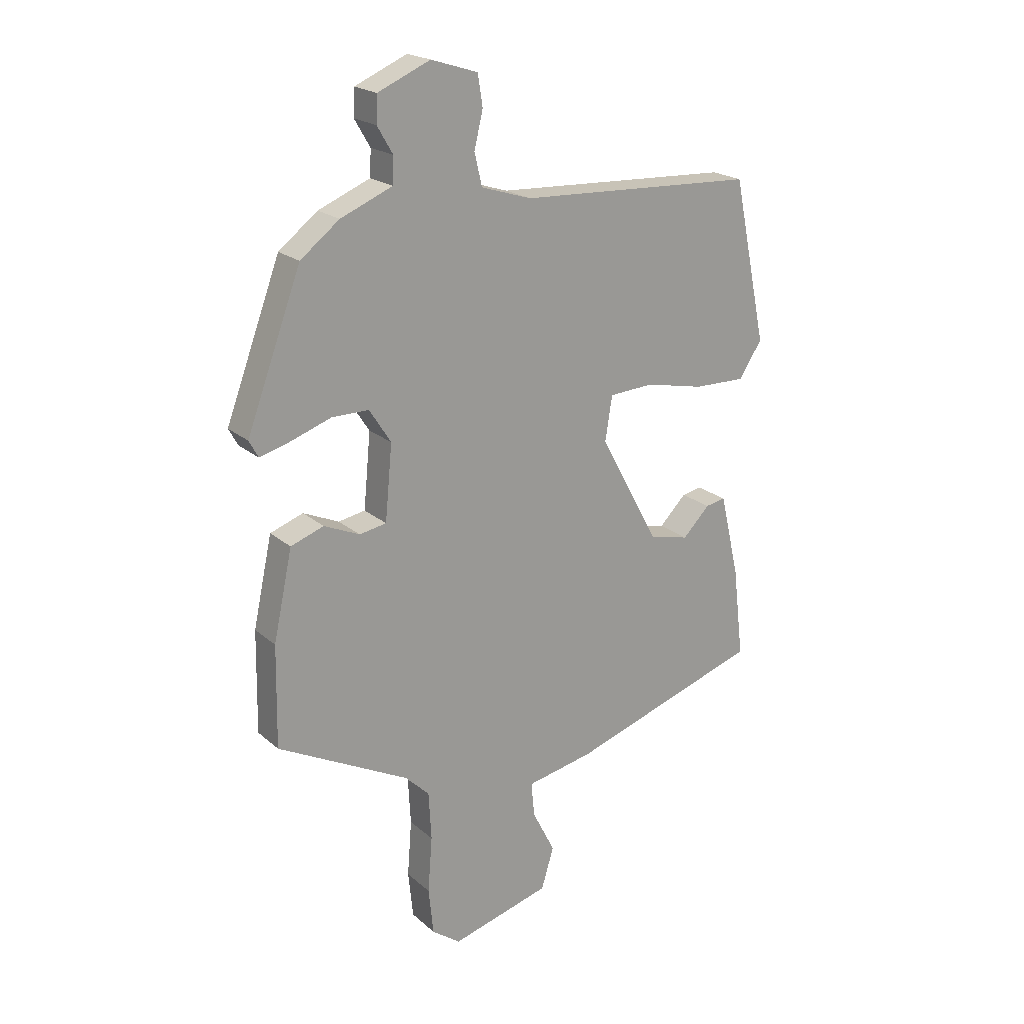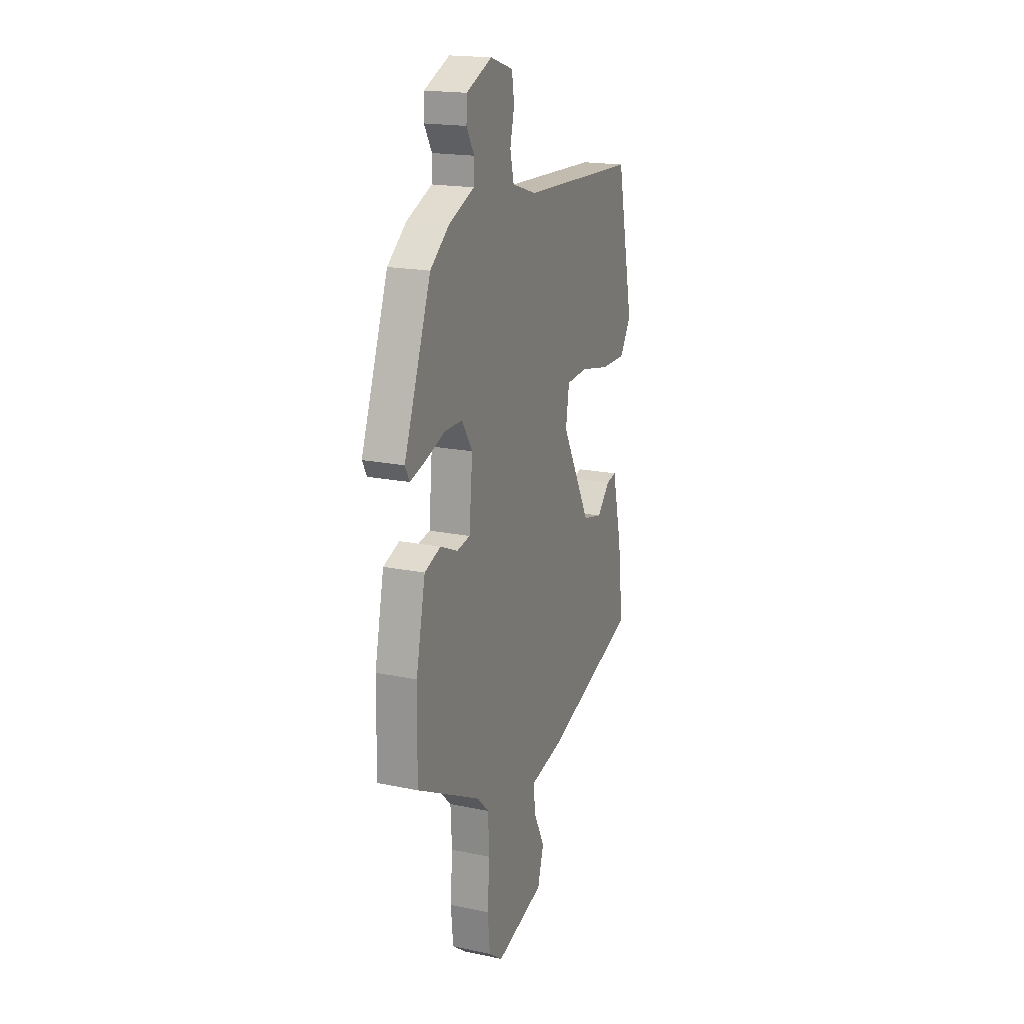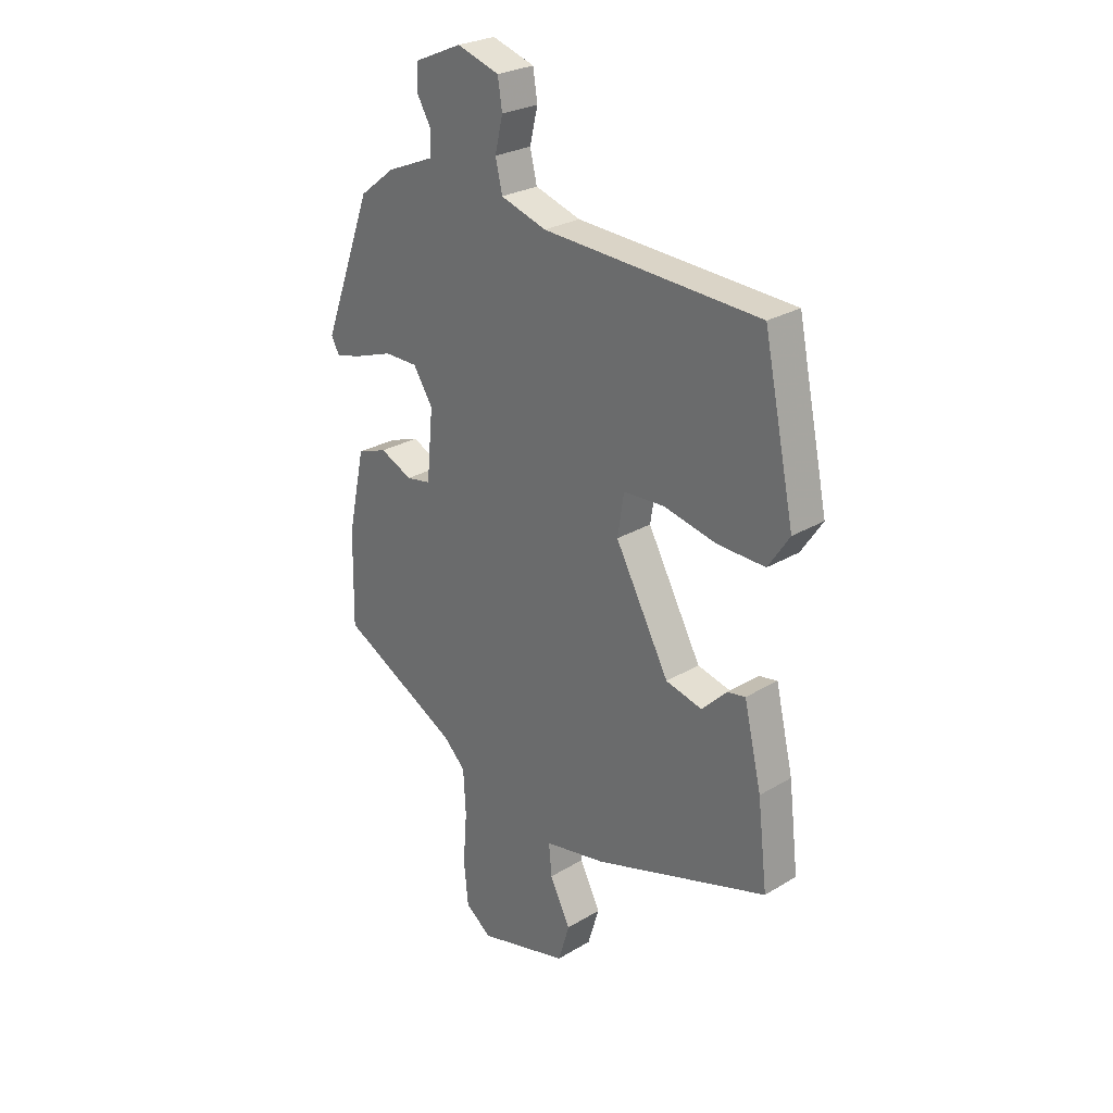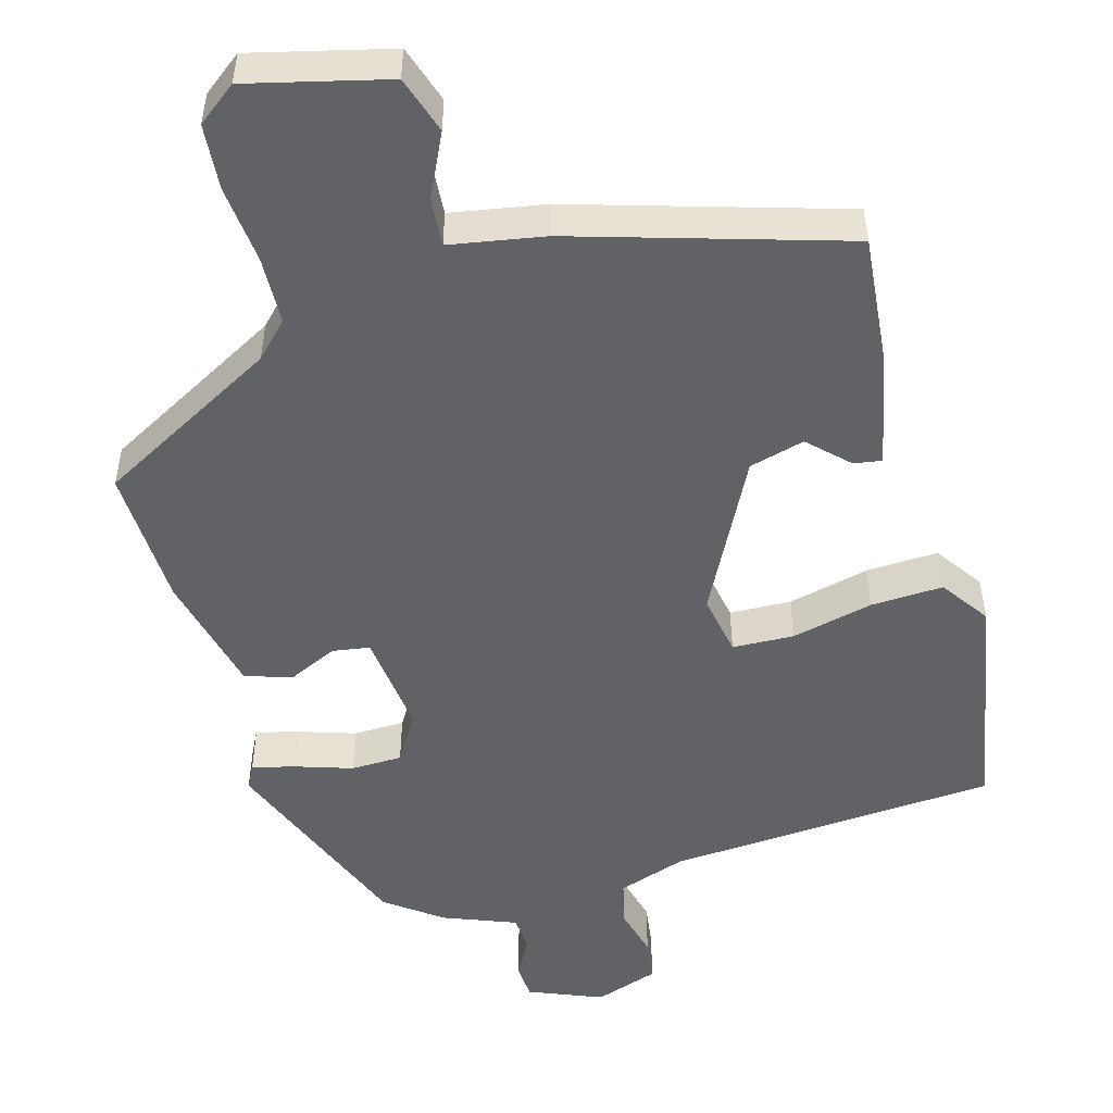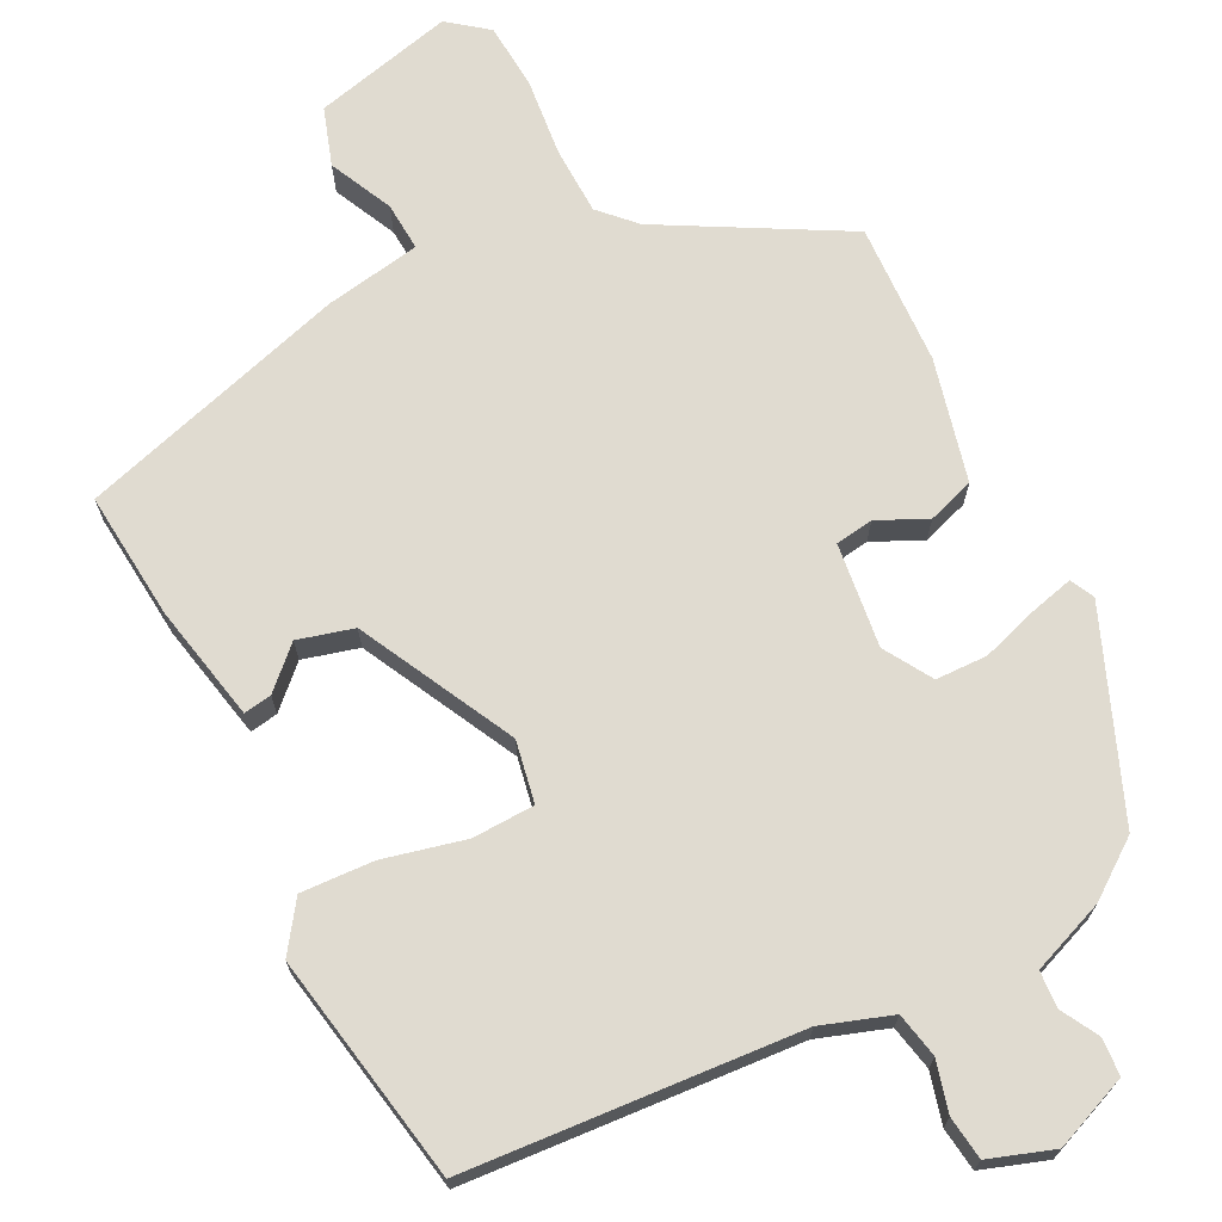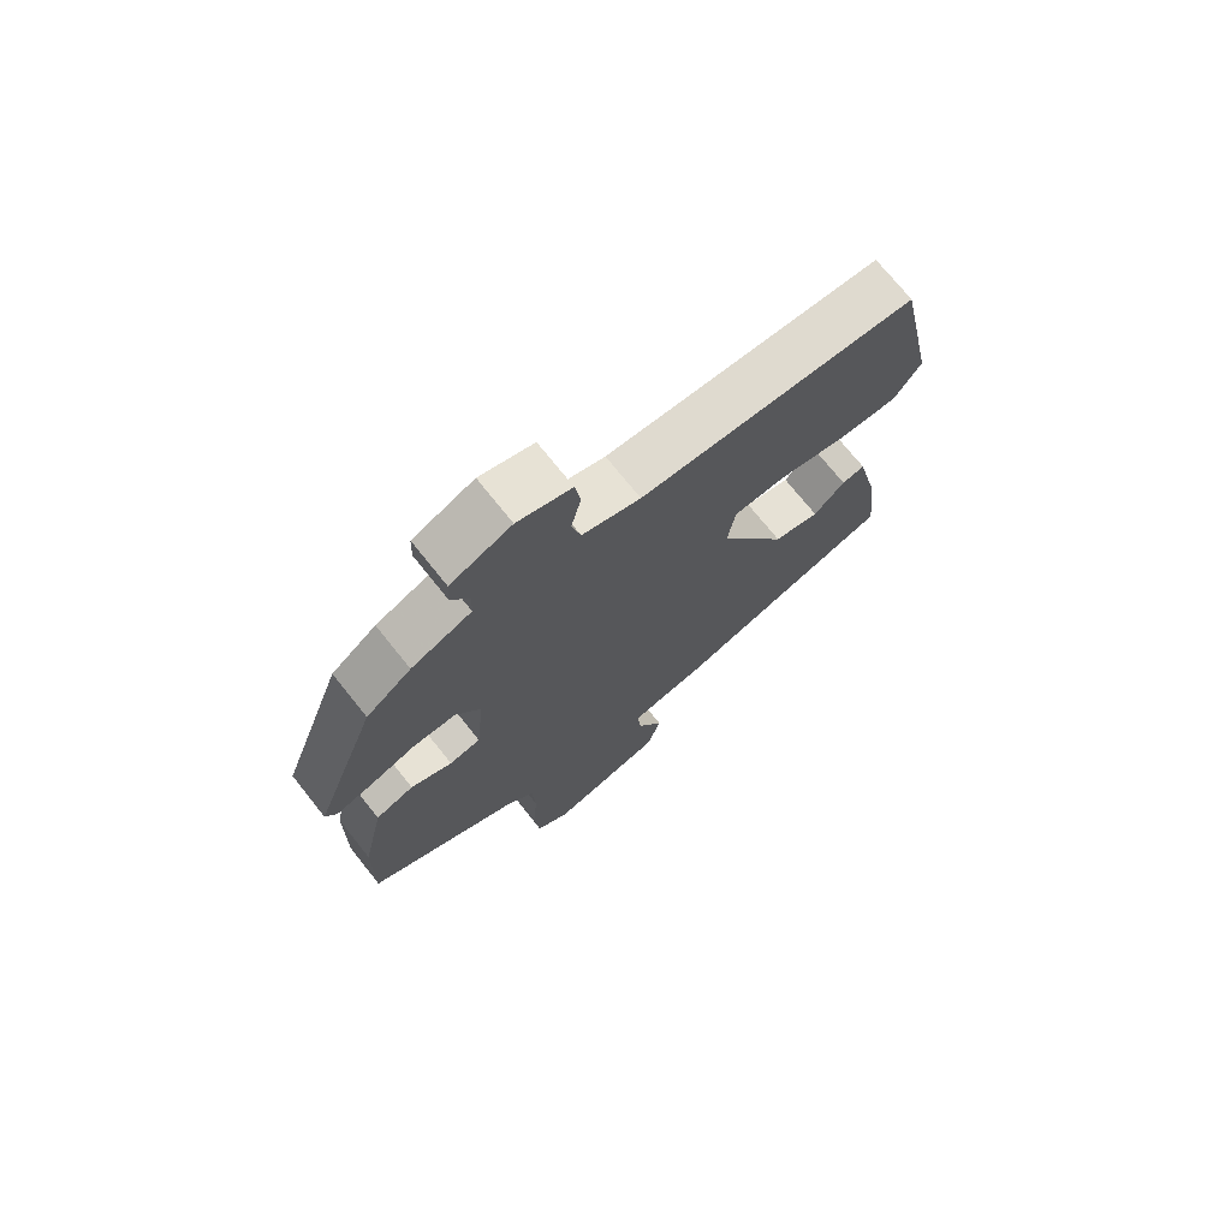
<metadata>
{"format":"obj","ext":"obj","renderer":"f3d","projection":"perspective","resolution":1024,"background":"white","views":[{"elev":20.8,"azim":146.2,"up":"+Z"},{"elev":18.6,"azim":111.7,"up":"+Z"},{"elev":26.7,"azim":-133.1,"up":"+Z"},{"elev":-50.7,"azim":-163.0,"up":"+Y"},{"elev":70.0,"azim":-25.3,"up":"+Y"},{"elev":72.9,"azim":141.4,"up":"+Z"}]}
</metadata>
<code>
v 0.495 0.07 -0.33
v 0.252 0.07 -0.456
v 0.207 0.07 -0.5
v 0.202 0.07 -0.59
v 0.21 0.07 -0.694
v 0.201 0.07 -0.781
v 0.148 0.07 -0.82
v -0.036 0.07 -0.77
v -0.059 0.07 -0.693
v -0.017 0.07 -0.61
v -0.011 0.07 -0.546
v -0.136 0.07 -0.521
v -0.491 0.07 -0.405
v -0.471 0.07 -0.236
v -0.435 0.07 -0.083
v -0.398 0.07 -0.09
v -0.348 0.07 -0.141
v -0.274 0.07 -0.123
v -0.164 0.07 0.079
v -0.177 0.07 0.161
v -0.259 0.07 0.166
v -0.368 0.07 0.143
v -0.464 0.07 0.141
v -0.507 0.07 0.206
v -0.444 0.07 0.507
v -0.004 0.07 0.527
v 0.089 0.07 0.556
v 0.103 0.07 0.615
v 0.087 0.07 0.682
v 0.096 0.07 0.739
v 0.182 0.07 0.766
v 0.279 0.07 0.724
v 0.281 0.07 0.675
v 0.252 0.07 0.626
v 0.254 0.07 0.578
v 0.35 0.07 0.538
v 0.422 0.07 0.482
v 0.523 0.07 0.211
v 0.506 0.07 0.18
v 0.449 0.07 0.196
v 0.375 0.07 0.222
v 0.307 0.07 0.222
v 0.267 0.07 0.16
v 0.28 0.07 0.022
v 0.33 0.07 0.013
v 0.396 0.07 0.042
v 0.457 0.07 0.02
v 0.492 0.07 -0.143
v 0.495 0 -0.33
v 0.252 0 -0.456
v 0.207 0 -0.5
v 0.202 0 -0.59
v 0.21 0 -0.694
v 0.201 0 -0.781
v 0.148 0 -0.82
v -0.036 0 -0.77
v -0.059 0 -0.693
v -0.017 0 -0.61
v -0.011 0 -0.546
v -0.136 0 -0.521
v -0.491 0 -0.405
v -0.471 0 -0.236
v -0.435 0 -0.083
v -0.398 0 -0.09
v -0.348 0 -0.141
v -0.274 0 -0.123
v -0.164 0 0.079
v -0.177 0 0.161
v -0.259 0 0.166
v -0.368 0 0.143
v -0.464 0 0.141
v -0.507 0 0.206
v -0.444 0 0.507
v -0.004 0 0.527
v 0.089 0 0.556
v 0.103 0 0.615
v 0.087 0 0.682
v 0.096 0 0.739
v 0.182 0 0.766
v 0.279 0 0.724
v 0.281 0 0.675
v 0.252 0 0.626
v 0.254 0 0.578
v 0.35 0 0.538
v 0.422 0 0.482
v 0.523 0 0.211
v 0.506 0 0.18
v 0.449 0 0.196
v 0.375 0 0.222
v 0.307 0 0.222
v 0.267 0 0.16
v 0.28 0 0.022
v 0.33 0 0.013
v 0.396 0 0.042
v 0.457 0 0.02
v 0.492 0 -0.143
f 45 46 47 48
f 44 45 48 1
f 38 39 40 41
f 36 37 38 41
f 35 36 41 42
f 31 32 33 34
f 31 34 35
f 28 29 30 31
f 27 28 31 35
f 26 27 35 42
f 21 22 23 24
f 20 21 24 25
f 14 15 16 17
f 14 17 18
f 11 12 13 14
f 11 14 18
f 7 8 9 10
f 7 10 11
f 4 5 6 7
f 3 4 7 11
f 2 3 11 18
f 44 1 2 18
f 25 26 42 43
f 20 25 43 44
f 19 20 44
f 18 19 44
f 96 95 94 93
f 49 96 93 92
f 89 88 87 86
f 89 86 85 84
f 90 89 84 83
f 82 81 80 79
f 83 82 79
f 79 78 77 76
f 83 79 76 75
f 90 83 75 74
f 72 71 70 69
f 73 72 69 68
f 65 64 63 62
f 66 65 62
f 62 61 60 59
f 66 62 59
f 58 57 56 55
f 59 58 55
f 55 54 53 52
f 59 55 52 51
f 66 59 51 50
f 66 50 49 92
f 91 90 74 73
f 92 91 73 68
f 92 68 67
f 92 67 66
f 1 49 50 2
f 2 50 51 3
f 3 51 52 4
f 4 52 53 5
f 5 53 54 6
f 6 54 55 7
f 7 55 56 8
f 8 56 57 9
f 9 57 58 10
f 10 58 59 11
f 11 59 60 12
f 12 60 61 13
f 13 61 62 14
f 14 62 63 15
f 15 63 64 16
f 16 64 65 17
f 17 65 66 18
f 18 66 67 19
f 19 67 68 20
f 20 68 69 21
f 21 69 70 22
f 22 70 71 23
f 23 71 72 24
f 24 72 73 25
f 25 73 74 26
f 26 74 75 27
f 27 75 76 28
f 28 76 77 29
f 29 77 78 30
f 30 78 79 31
f 31 79 80 32
f 32 80 81 33
f 33 81 82 34
f 34 82 83 35
f 35 83 84 36
f 36 84 85 37
f 37 85 86 38
f 38 86 87 39
f 39 87 88 40
f 40 88 89 41
f 41 89 90 42
f 42 90 91 43
f 43 91 92 44
f 44 92 93 45
f 45 93 94 46
f 46 94 95 47
f 47 95 96 48
f 48 96 49 1

</code>
